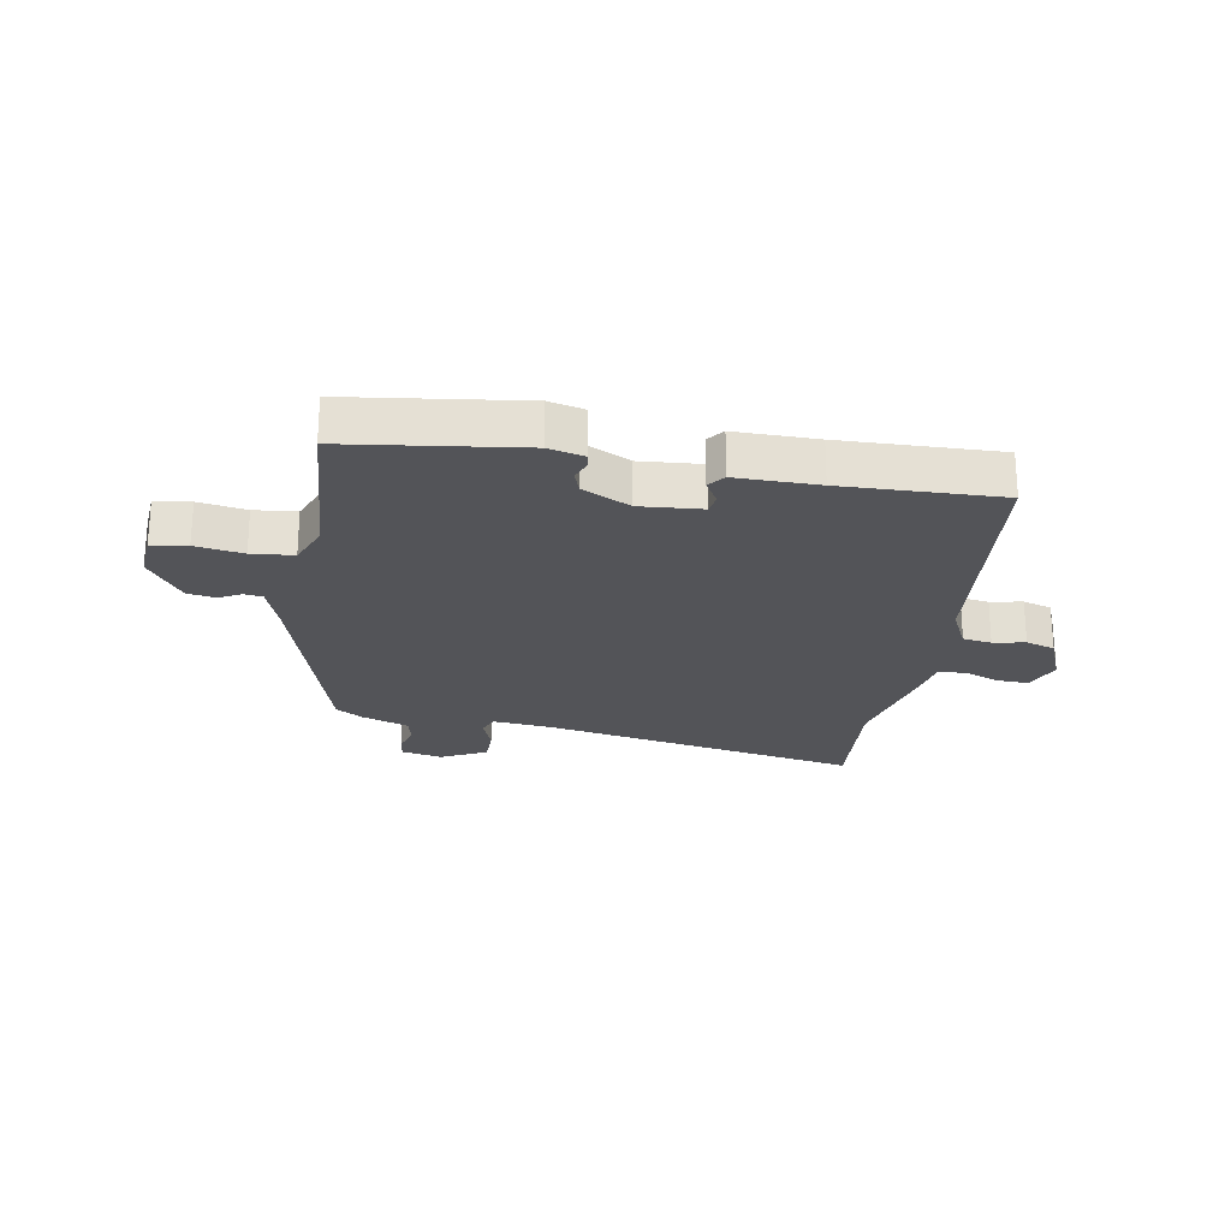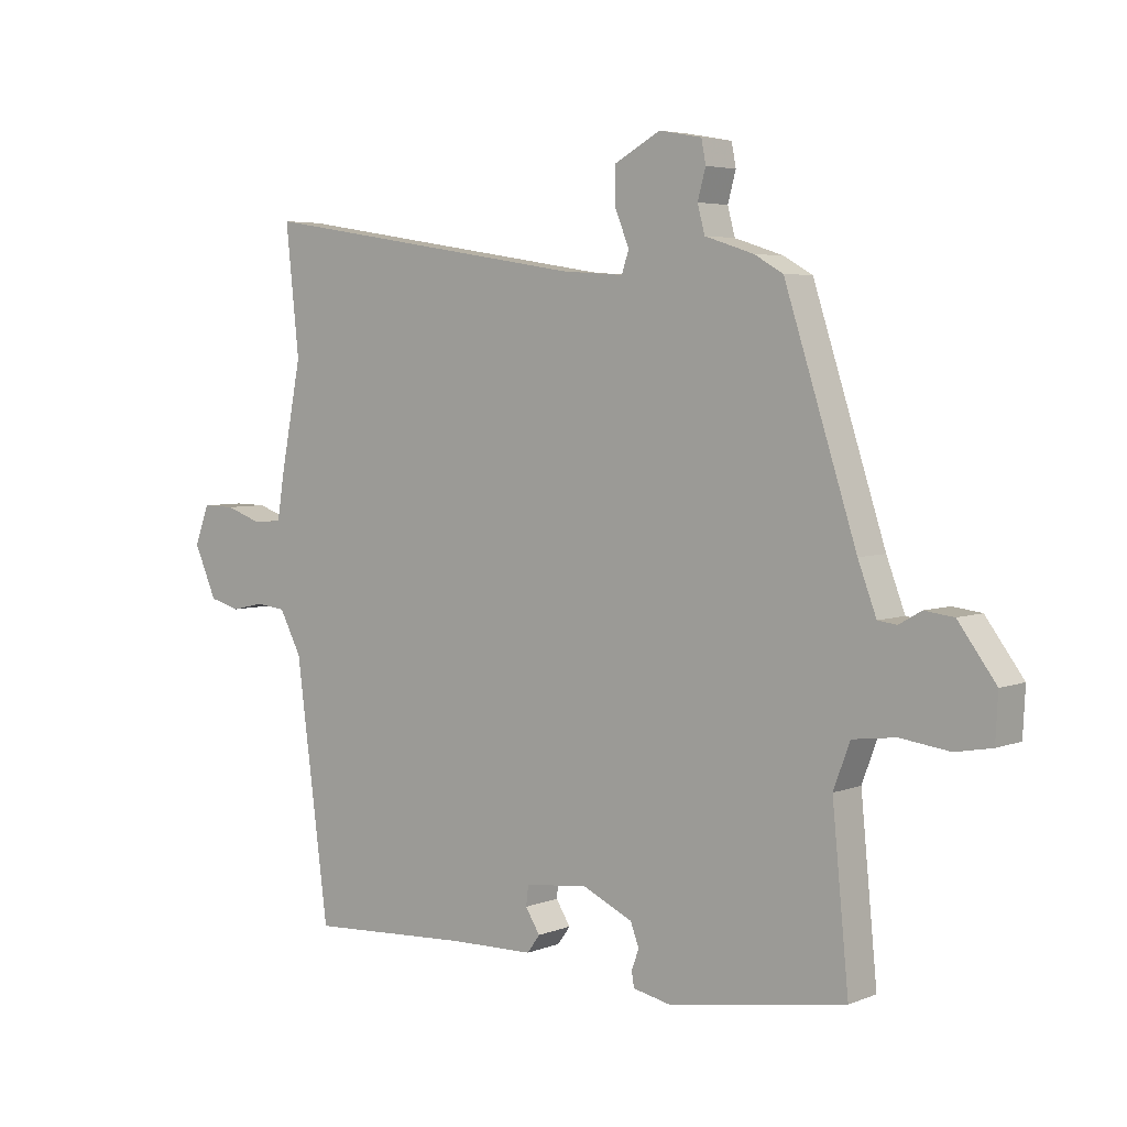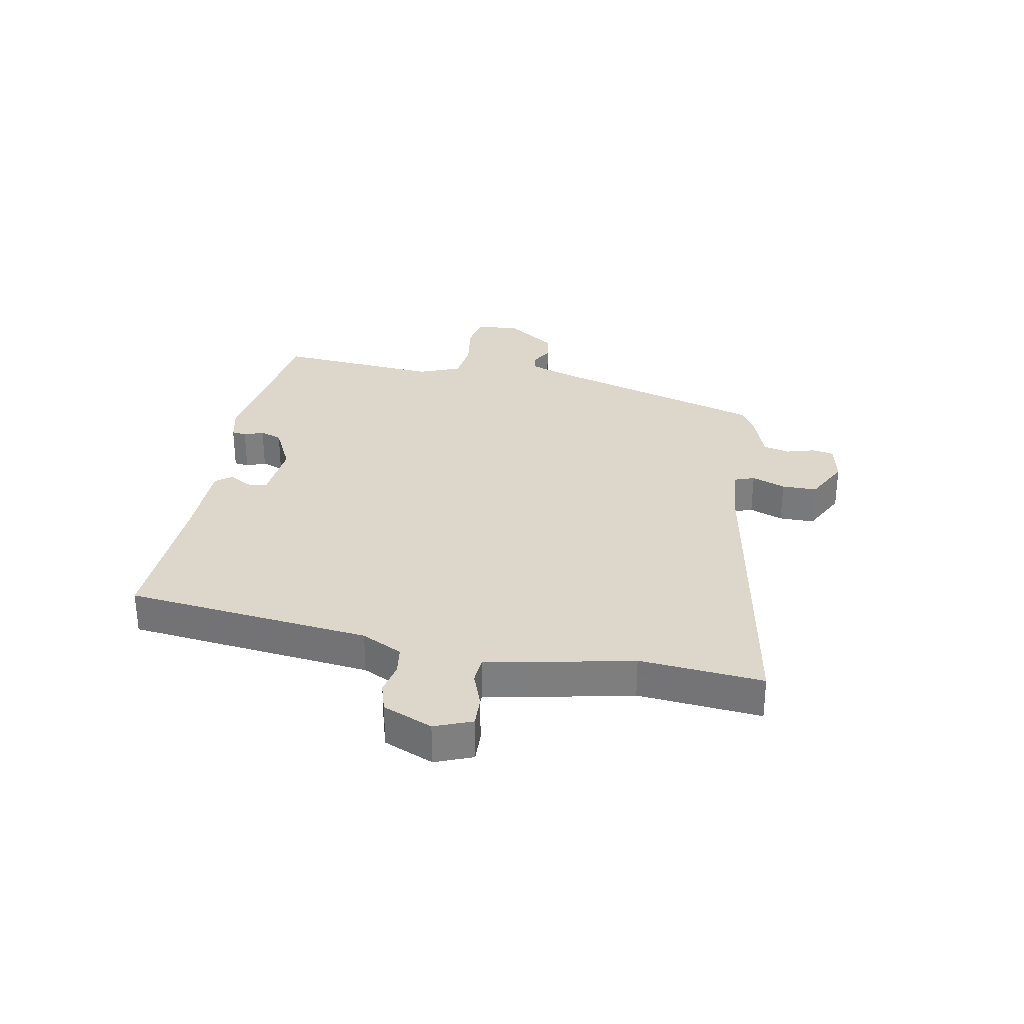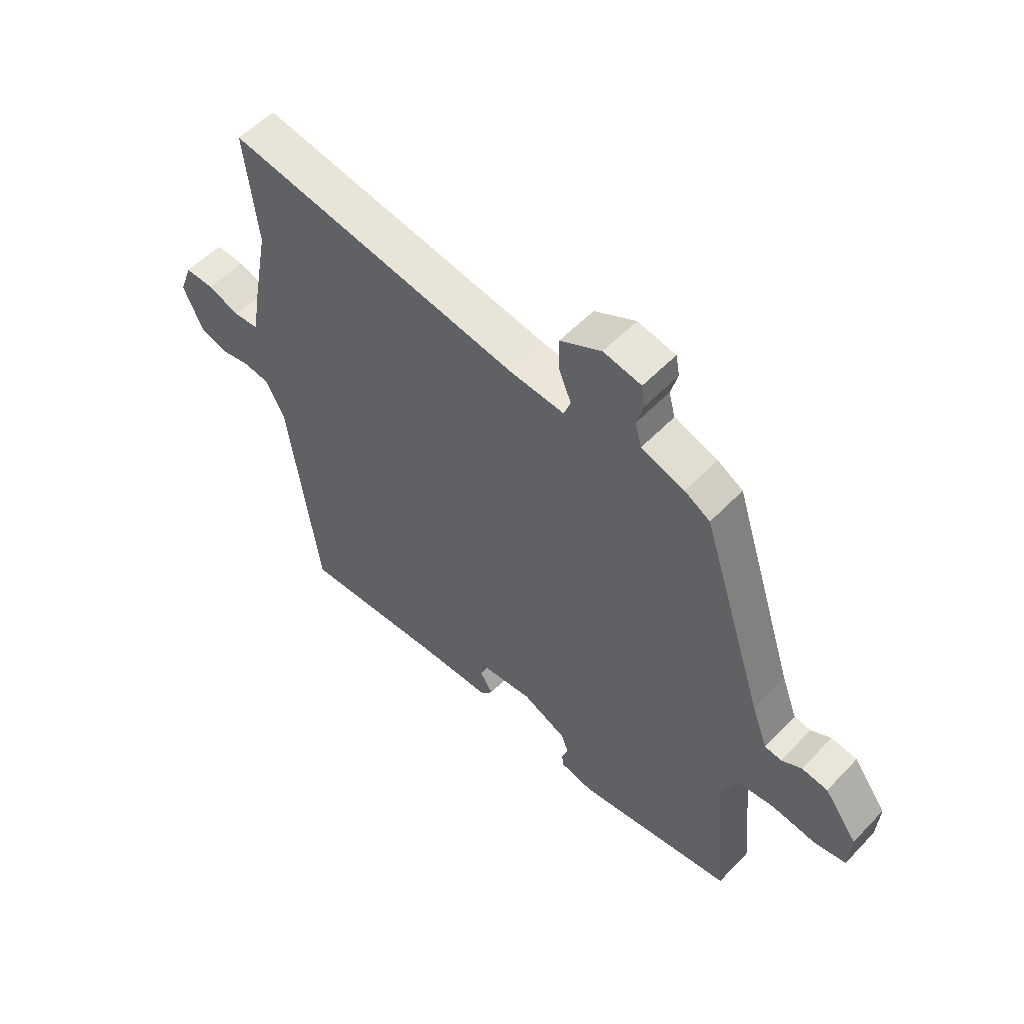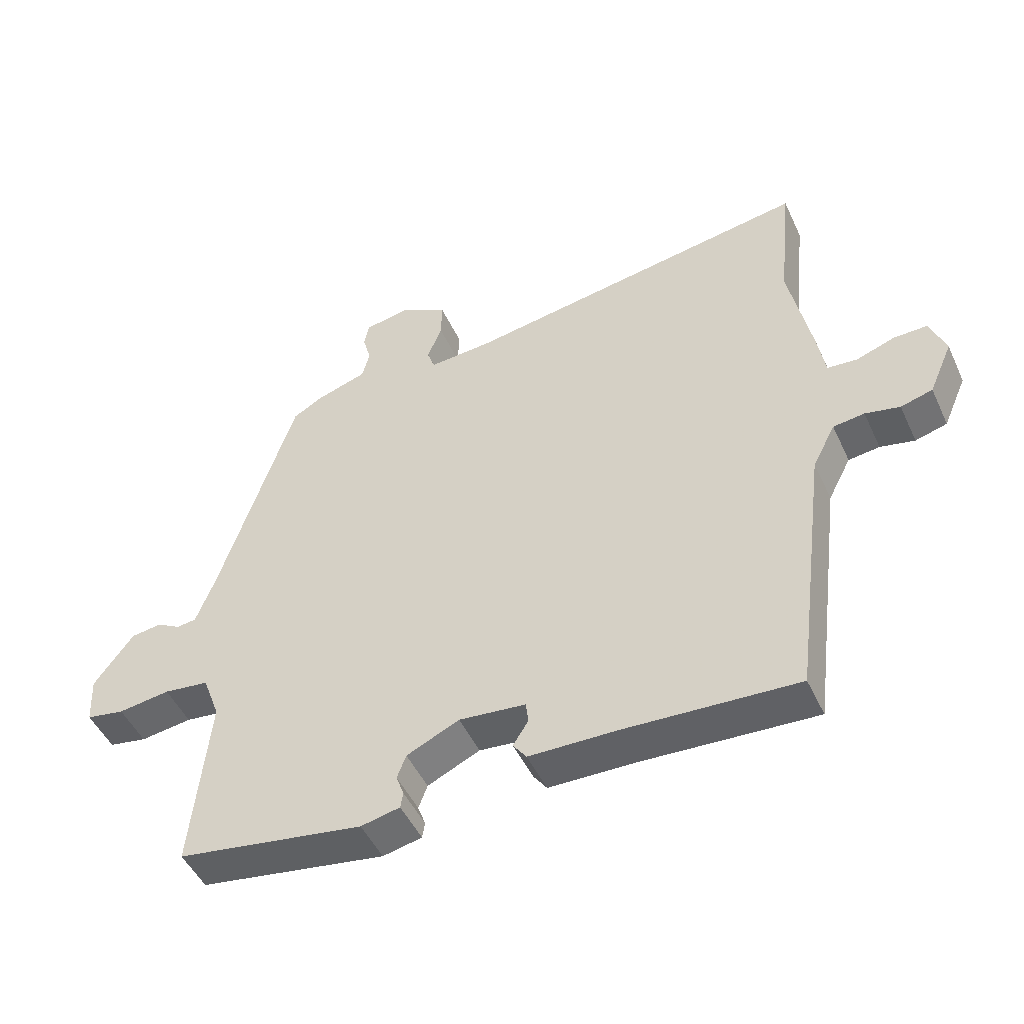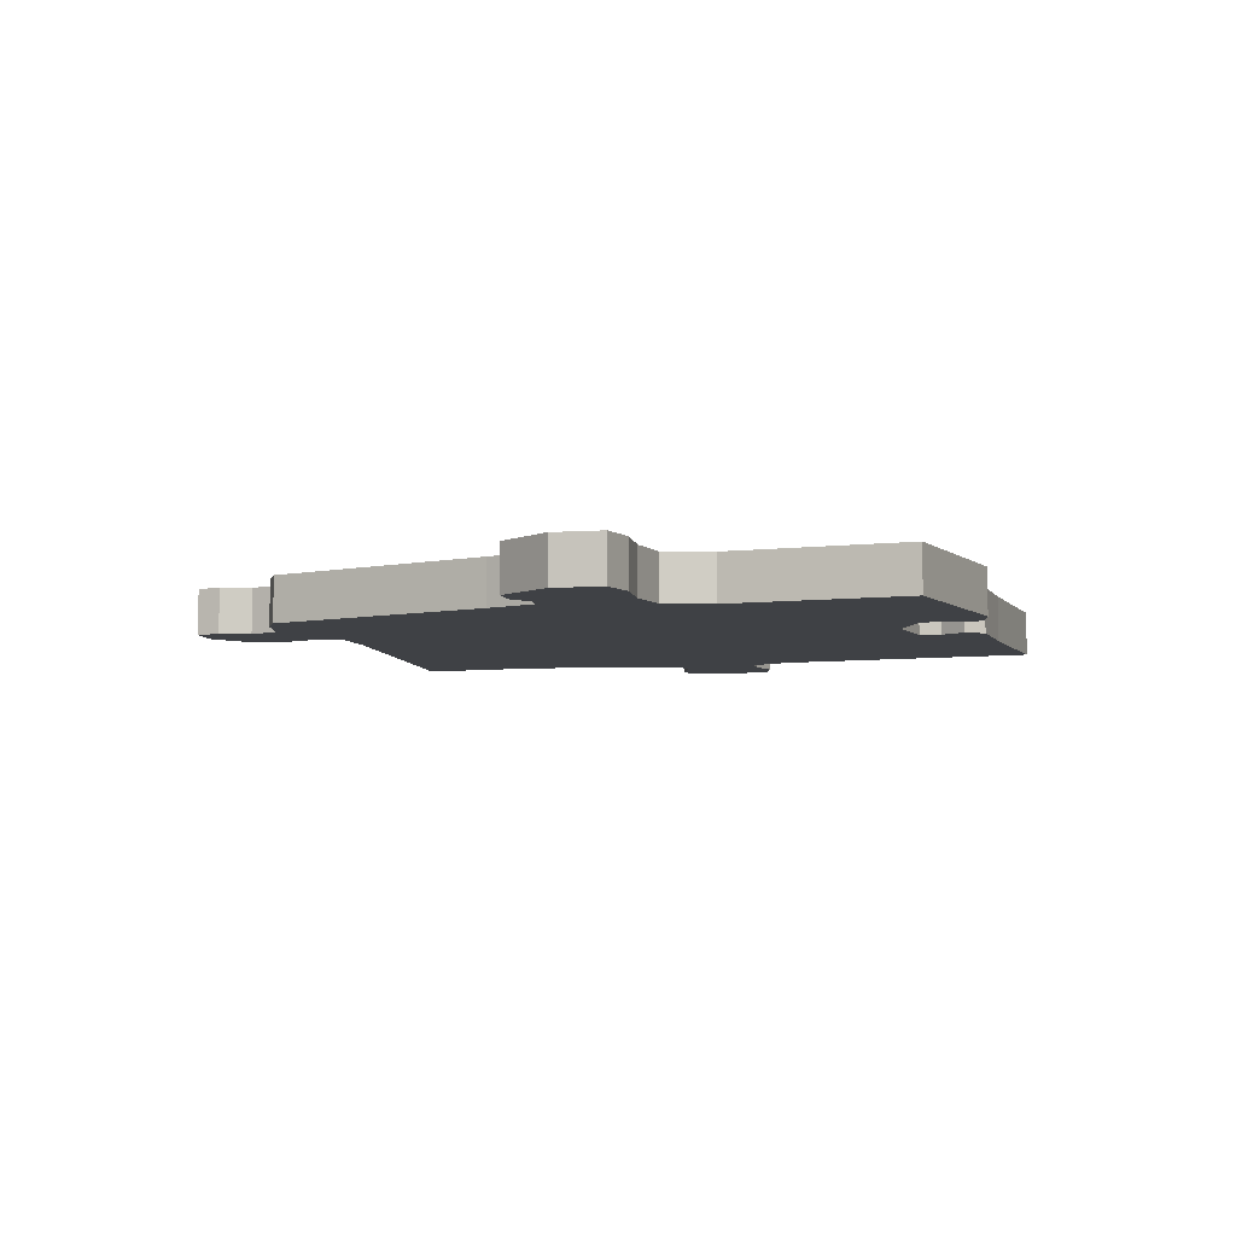
<metadata>
{"format":"obj","ext":"obj","renderer":"f3d","projection":"perspective","resolution":1024,"background":"white","views":[{"elev":-23.5,"azim":168.6,"up":"+Y"},{"elev":4.6,"azim":38.9,"up":"+Z"},{"elev":30.6,"azim":-80.4,"up":"+Y"},{"elev":55.2,"azim":42.7,"up":"+Z"},{"elev":-48.7,"azim":-155.7,"up":"+Z"},{"elev":-5.7,"azim":106.0,"up":"+Y"}]}
</metadata>
<code>
v -0.489 0.07 0.396
v -0.511 0.07 0.606
v 0.036 0.07 0.518
v 0.136 0.07 0.511
v 0.148 0.07 0.546
v 0.125 0.07 0.603
v 0.124 0.07 0.663
v 0.2 0.07 0.704
v 0.27 0.07 0.691
v 0.277 0.07 0.653
v 0.264 0.07 0.605
v 0.276 0.07 0.56
v 0.356 0.07 0.534
v 0.403 0.07 0.507
v 0.521 0.07 0.141
v 0.551 0.07 0.061
v 0.582 0.07 0.057
v 0.619 0.07 0.078
v 0.667 0.07 0.072
v 0.729 0.07 -0.012
v 0.725 0.07 -0.088
v 0.665 0.07 -0.099
v 0.584 0.07 -0.088
v 0.513 0.07 -0.097
v 0.486 0.07 -0.17
v 0.513 0.07 -0.448
v 0.221 0.07 -0.495
v 0.16 0.07 -0.482
v 0.156 0.07 -0.457
v 0.168 0.07 -0.424
v 0.154 0.07 -0.387
v 0.072 0.07 -0.349
v -0.032 0.07 -0.36
v -0.036 0.07 -0.393
v -0.012 0.07 -0.431
v -0.033 0.07 -0.46
v -0.172 0.07 -0.463
v -0.439 0.07 -0.478
v -0.493 0.07 -0.061
v -0.529 0.07 0.008
v -0.578 0.07 0.014
v -0.632 0.07 0.002
v -0.682 0.07 0.016
v -0.719 0.07 0.1
v -0.695 0.07 0.164
v -0.642 0.07 0.163
v -0.582 0.07 0.142
v -0.535 0.07 0.146
v -0.523 0.07 0.222
v -0.489 0 0.396
v -0.511 0 0.606
v 0.036 0 0.518
v 0.136 0 0.511
v 0.148 0 0.546
v 0.125 0 0.603
v 0.124 0 0.663
v 0.2 0 0.704
v 0.27 0 0.691
v 0.277 0 0.653
v 0.264 0 0.605
v 0.276 0 0.56
v 0.356 0 0.534
v 0.403 0 0.507
v 0.521 0 0.141
v 0.551 0 0.061
v 0.582 0 0.057
v 0.619 0 0.078
v 0.667 0 0.072
v 0.729 0 -0.012
v 0.725 0 -0.088
v 0.665 0 -0.099
v 0.584 0 -0.088
v 0.513 0 -0.097
v 0.486 0 -0.17
v 0.513 0 -0.448
v 0.221 0 -0.495
v 0.16 0 -0.482
v 0.156 0 -0.457
v 0.168 0 -0.424
v 0.154 0 -0.387
v 0.072 0 -0.349
v -0.032 0 -0.36
v -0.036 0 -0.393
v -0.012 0 -0.431
v -0.033 0 -0.46
v -0.172 0 -0.463
v -0.439 0 -0.478
v -0.493 0 -0.061
v -0.529 0 0.008
v -0.578 0 0.014
v -0.632 0 0.002
v -0.682 0 0.016
v -0.719 0 0.1
v -0.695 0 0.164
v -0.642 0 0.163
v -0.582 0 0.142
v -0.535 0 0.146
v -0.523 0 0.222
f 48 49 1
f 45 46 47
f 44 45 47
f 43 44 47
f 42 43 47
f 41 42 47
f 40 41 47 48
f 39 40 48 1
f 37 38 39 1
f 34 35 36 37
f 1 2 3
f 37 1 3
f 34 37 3
f 33 34 3
f 28 29 30
f 27 28 30
f 26 27 30
f 25 26 30
f 24 25 30 31
f 21 22 23
f 20 21 23
f 19 20 23
f 18 19 23
f 17 18 23
f 16 17 23 24
f 24 31 32
f 16 24 32
f 15 16 32
f 15 32 33
f 14 15 33
f 13 14 33
f 12 13 33
f 9 10 11
f 8 9 11
f 7 8 11
f 6 7 11
f 5 6 11
f 33 3 4
f 11 12 33
f 5 11 33
f 4 5 33
f 50 98 97
f 96 95 94
f 96 94 93
f 96 93 92
f 96 92 91
f 96 91 90
f 97 96 90 89
f 50 97 89 88
f 50 88 87 86
f 86 85 84 83
f 52 51 50
f 52 50 86
f 52 86 83
f 52 83 82
f 79 78 77
f 79 77 76
f 79 76 75
f 79 75 74
f 80 79 74 73
f 72 71 70
f 72 70 69
f 72 69 68
f 72 68 67
f 72 67 66
f 73 72 66 65
f 81 80 73
f 81 73 65
f 81 65 64
f 82 81 64
f 82 64 63
f 82 63 62
f 82 62 61
f 60 59 58
f 60 58 57
f 60 57 56
f 60 56 55
f 60 55 54
f 53 52 82
f 82 61 60
f 82 60 54
f 82 54 53
f 1 50 51 2
f 2 51 52 3
f 3 52 53 4
f 4 53 54 5
f 5 54 55 6
f 6 55 56 7
f 7 56 57 8
f 8 57 58 9
f 9 58 59 10
f 10 59 60 11
f 11 60 61 12
f 12 61 62 13
f 13 62 63 14
f 14 63 64 15
f 15 64 65 16
f 16 65 66 17
f 17 66 67 18
f 18 67 68 19
f 19 68 69 20
f 20 69 70 21
f 21 70 71 22
f 22 71 72 23
f 23 72 73 24
f 24 73 74 25
f 25 74 75 26
f 26 75 76 27
f 27 76 77 28
f 28 77 78 29
f 29 78 79 30
f 30 79 80 31
f 31 80 81 32
f 32 81 82 33
f 33 82 83 34
f 34 83 84 35
f 35 84 85 36
f 36 85 86 37
f 37 86 87 38
f 38 87 88 39
f 39 88 89 40
f 40 89 90 41
f 41 90 91 42
f 42 91 92 43
f 43 92 93 44
f 44 93 94 45
f 45 94 95 46
f 46 95 96 47
f 47 96 97 48
f 48 97 98 49
f 49 98 50 1

</code>
